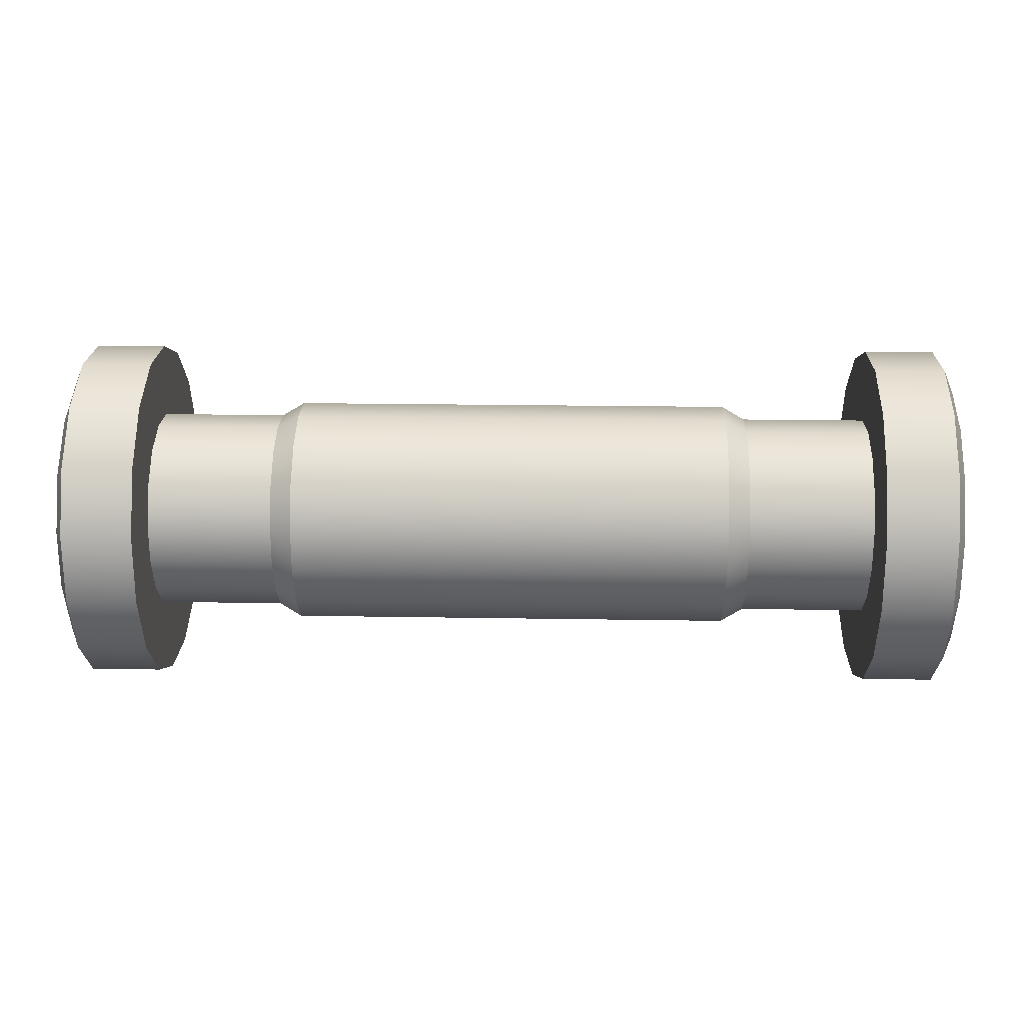
<metadata>
{"format":"obj","ext":"obj","renderer":"f3d","projection":"perspective","resolution":1024,"background":"white","views":[{"elev":21.2,"azim":-178.3,"up":"+Y"}]}
</metadata>
<code>
v 1.966 0 0
v 1.966 -0.4255 -0.2843
v 1.966 -0.2843 -0.4255
v 1.966 -0.09983 -0.5019
v 1.966 0.09983 -0.5019
v 1.966 0.2843 -0.4255
v 1.966 0.4255 -0.2843
v 1.966 0.5019 -0.09983
v 1.966 0.5019 0.09983
v 1.966 0.4255 0.2843
v 1.966 0.2843 0.4255
v 1.966 0.09983 0.5019
v 1.966 -0.09983 0.5019
v 1.966 -0.2843 0.4255
v 1.966 -0.4255 0.2843
v 1.966 -0.5019 0.09984
v 1.966 -0.5019 -0.09983
v 1.987 -0.6554 -0.4379
v 1.987 -0.4379 -0.6554
v 2.034 -0.3757 -0.5624
v 2.034 -0.5623 -0.3757
v 2.034 -0.1319 -0.6633
v 1.987 -0.1538 -0.7731
v 2.034 0.1319 -0.6633
v 1.987 0.1538 -0.7731
v 2.034 0.3757 -0.5623
v 1.987 0.4379 -0.6554
v 2.034 0.5623 -0.3758
v 1.987 0.6554 -0.4379
v 2.034 0.6633 -0.1319
v 1.987 0.7731 -0.1538
v 2.034 0.6633 0.1319
v 1.987 0.7731 0.1538
v 2.034 0.5623 0.3757
v 1.987 0.6554 0.4379
v 2.034 0.3757 0.5623
v 1.987 0.4379 0.6554
v 2.034 0.1319 0.6633
v 1.987 0.1538 0.7731
v 2.034 -0.1319 0.6633
v 1.987 -0.1538 0.7731
v 2.034 -0.3757 0.5623
v 1.987 -0.4379 0.6554
v 2.034 -0.5623 0.3758
v 1.987 -0.6554 0.4379
v 1.987 -0.7731 0.1538
v 2.034 -0.6633 0.1319
v 1.987 -0.7731 -0.1538
v 2.034 -0.6633 -0.1319
v 2.034 -0.5623 -0.3757
v 2.034 -0.3757 -0.5624
v 1.966 -0.2843 -0.4255
v 1.966 -0.4255 -0.2843
v 1.966 -0.09983 -0.5019
v 2.034 -0.1319 -0.6633
v 1.966 0.09983 -0.5019
v 2.034 0.1319 -0.6633
v 1.966 0.2843 -0.4255
v 2.034 0.3757 -0.5623
v 1.966 0.4255 -0.2843
v 2.034 0.5623 -0.3758
v 1.966 0.5019 -0.09983
v 2.034 0.6633 -0.1319
v 1.966 0.5019 0.09983
v 2.034 0.6633 0.1319
v 1.966 0.4255 0.2843
v 2.034 0.5623 0.3757
v 1.966 0.2843 0.4255
v 2.034 0.3757 0.5623
v 1.966 0.09983 0.5019
v 2.034 0.1319 0.6633
v 1.966 -0.09983 0.5019
v 2.034 -0.1319 0.6633
v 2.034 -0.3757 0.5623
v 1.966 -0.2843 0.4255
v 1.966 -0.4255 0.2843
v 2.034 -0.5623 0.3758
v 2.034 -0.6633 0.1319
v 1.966 -0.5019 0.09984
v 2.034 -0.6633 -0.1319
v 1.966 -0.5019 -0.09983
v 1.67 -0.6554 -0.4379
v 1.67 -0.4379 -0.6554
v 1.987 -0.4379 -0.6554
v 1.987 -0.6554 -0.4379
v 1.987 -0.7731 -0.1538
v 1.67 -0.7731 -0.1538
v 1.987 -0.7731 0.1538
v 1.67 -0.7731 0.1538
v 1.987 -0.6554 0.4379
v 1.67 -0.6554 0.4379
v 1.67 -0.4379 0.6554
v 1.987 -0.4379 0.6554
v 1.67 -0.1538 0.7731
v 1.67 -0.4379 0.6554
v 1.987 -0.4379 0.6554
v 1.987 -0.1538 0.7731
v 1.67 0.1538 0.7731
v 1.987 0.1538 0.7731
v 1.67 0.4379 0.6554
v 1.987 0.4379 0.6554
v 1.67 0.6554 0.4379
v 1.987 0.6554 0.4379
v 1.67 0.7731 0.1538
v 1.67 0.6554 0.4379
v 1.987 0.6554 0.4379
v 1.987 0.7731 0.1538
v 1.67 0.7731 -0.1538
v 1.987 0.7731 -0.1538
v 1.67 0.6554 -0.4379
v 1.987 0.6554 -0.4379
v 1.67 0.4379 -0.6554
v 1.987 0.4379 -0.6554
v 1.67 0.1538 -0.7731
v 1.67 0.4379 -0.6554
v 1.987 0.4379 -0.6554
v 1.987 0.1538 -0.7731
v 1.67 -0.1538 -0.7731
v 1.987 -0.1538 -0.7731
v 1.67 -0.4379 -0.6554
v 1.987 -0.4379 -0.6554
v 1.002 -0.4325 -0.289
v 1.002 -0.289 -0.4325
v 1.103 -0.2561 -0.3833
v 1.103 -0.3833 -0.2561
v 1.103 -0.4521 -0.08992
v 1.002 -0.5102 -0.1015
v 1.103 -0.4521 0.08992
v 1.002 -0.5102 0.1015
v 1.103 -0.3833 0.2561
v 1.002 -0.4325 0.289
v 1.002 -0.289 0.4325
v 1.103 -0.2561 0.3833
v 1.002 -0.1015 0.5102
v 1.002 -0.289 0.4325
v 1.103 -0.2561 0.3833
v 1.103 -0.08992 0.4521
v 1.002 0.1015 0.5102
v 1.103 0.08992 0.4521
v 1.002 0.289 0.4325
v 1.103 0.2561 0.3833
v 1.002 0.4325 0.289
v 1.103 0.3833 0.2561
v 1.002 0.5102 0.1015
v 1.002 0.4325 0.289
v 1.103 0.3833 0.2561
v 1.103 0.4521 0.08992
v 1.002 0.5102 -0.1015
v 1.103 0.4521 -0.08992
v 1.002 0.4325 -0.289
v 1.103 0.3833 -0.2561
v 1.002 0.289 -0.4325
v 1.103 0.2561 -0.3833
v 1.002 0.1015 -0.5102
v 1.002 0.289 -0.4325
v 1.103 0.2561 -0.3833
v 1.103 0.08992 -0.4521
v 1.002 -0.1015 -0.5102
v 1.103 -0.08992 -0.4521
v 1.002 -0.289 -0.4325
v 1.103 -0.2561 -0.3833
v 1.67 -0.3833 0.2561
v 1.103 -0.3833 0.2561
v 1.103 -0.4521 0.08992
v 1.67 -0.4521 0.08992
v 1.103 -0.2561 0.3833
v 1.67 -0.2561 0.3833
v 1.103 -0.4521 -0.08992
v 1.67 -0.4521 -0.08992
v 1.103 -0.3833 -0.2561
v 1.67 -0.3833 -0.2561
v 1.67 -0.2561 -0.3833
v 1.103 -0.2561 -0.3833
v 1.103 -0.08992 0.4521
v 1.103 -0.2561 0.3833
v 1.67 -0.2561 0.3833
v 1.67 -0.08992 0.4521
v 1.103 0.08992 0.4521
v 1.67 0.08992 0.4521
v 1.103 0.2561 0.3833
v 1.67 0.2561 0.3833
v 1.103 0.3833 0.2561
v 1.67 0.3833 0.2561
v 1.103 0.4521 0.08992
v 1.103 0.3833 0.2561
v 1.67 0.3833 0.2561
v 1.67 0.4521 0.08992
v 1.103 0.4521 -0.08992
v 1.67 0.4521 -0.08992
v 1.103 0.3833 -0.2561
v 1.67 0.3833 -0.2561
v 1.103 0.2561 -0.3833
v 1.67 0.2561 -0.3833
v 1.103 0.08992 -0.4521
v 1.103 0.2561 -0.3833
v 1.67 0.2561 -0.3833
v 1.67 0.08992 -0.4521
v 1.103 -0.08992 -0.4521
v 1.67 -0.08992 -0.4521
v 1.103 -0.2561 -0.3833
v 1.67 -0.2561 -0.3833
v 1.67 -0.08992 -0.4521
v 1.67 0.08992 -0.4521
v 1.67 0.1538 -0.7731
v 1.67 -0.1538 -0.7731
v 1.67 -0.2561 -0.3833
v 1.67 -0.4379 -0.6554
v 1.67 -0.3833 -0.2561
v 1.67 -0.6554 -0.4379
v 1.67 -0.7731 -0.1538
v 1.67 -0.4521 -0.08992
v 1.67 0.4379 -0.6554
v 1.67 0.2561 -0.3833
v 1.67 0.6554 -0.4379
v 1.67 0.3833 -0.2561
v 1.67 0.7731 -0.1538
v 1.67 0.4521 -0.08992
v 1.67 0.7731 0.1538
v 1.67 0.4521 0.08992
v 1.67 0.6554 0.4379
v 1.67 0.3833 0.2561
v 1.67 0.4379 0.6554
v 1.67 0.2561 0.3833
v 1.67 0.1538 0.7731
v 1.67 0.08992 0.4521
v 1.67 -0.1538 0.7731
v 1.67 -0.08992 0.4521
v 1.67 -0.4379 0.6554
v 1.67 -0.2561 0.3833
v 1.67 -0.6554 0.4379
v 1.67 -0.3833 0.2561
v 1.67 -0.4521 0.08992
v 1.67 -0.7731 0.1538
v 1.002 0.1015 -0.5102
v -1.002 0.1015 -0.5102
v -1.002 0.289 -0.4325
v 1.002 0.289 -0.4325
v 1.002 -0.1015 -0.5102
v -1.002 -0.1015 -0.5102
v 1.002 -0.289 -0.4325
v -1.002 -0.289 -0.4325
v 1.002 -0.4325 -0.289
v -1.002 -0.4325 -0.289
v -1.002 -0.289 -0.4325
v 1.002 -0.289 -0.4325
v 1.002 -0.5102 -0.1015
v -1.002 -0.5102 -0.1015
v 1.002 -0.5102 0.1015
v -1.002 -0.5102 0.1015
v 1.002 -0.4325 0.289
v -1.002 -0.4325 0.289
v 1.002 -0.289 0.4325
v -1.002 -0.289 0.4325
v 1.002 -0.1015 0.5102
v -1.002 -0.1015 0.5102
v -1.002 -0.289 0.4325
v 1.002 -0.289 0.4325
v 1.002 0.1015 0.5102
v -1.002 0.1015 0.5102
v 1.002 0.289 0.4325
v -1.002 0.289 0.4325
v 1.002 0.4325 0.289
v -1.002 0.4325 0.289
v 1.002 0.5102 0.1015
v -1.002 0.5102 0.1015
v -1.002 0.4325 0.289
v 1.002 0.4325 0.289
v 1.002 0.5102 -0.1015
v -1.002 0.5102 -0.1015
v 1.002 0.4325 -0.289
v -1.002 0.4325 -0.289
v 1.002 0.289 -0.4325
v -1.002 0.289 -0.4325
v -1.966 0 0
v -1.966 -0.2843 -0.4255
v -1.966 -0.4255 -0.2843
v -1.966 -0.09983 -0.5019
v -1.966 0.09983 -0.5019
v -1.966 0.2843 -0.4255
v -1.966 0.4255 -0.2843
v -1.966 0.5019 -0.09983
v -1.966 0.5019 0.09983
v -1.966 0.4255 0.2843
v -1.966 0.2843 0.4255
v -1.966 0.09983 0.5019
v -1.966 -0.09983 0.5019
v -1.966 -0.2843 0.4255
v -1.966 -0.4255 0.2843
v -1.966 -0.5019 0.09984
v -1.966 -0.5019 -0.09983
v -1.987 -0.6554 -0.4379
v -2.034 -0.5623 -0.3757
v -2.034 -0.3757 -0.5624
v -1.987 -0.4379 -0.6554
v -2.034 -0.1319 -0.6633
v -1.987 -0.1538 -0.7731
v -2.034 0.1319 -0.6633
v -1.987 0.1538 -0.7731
v -2.034 0.3757 -0.5623
v -1.987 0.4379 -0.6554
v -2.034 0.5623 -0.3758
v -1.987 0.6554 -0.4379
v -2.034 0.6633 -0.1319
v -1.987 0.7731 -0.1538
v -2.034 0.6633 0.1319
v -1.987 0.7731 0.1538
v -2.034 0.5623 0.3757
v -1.987 0.6554 0.4379
v -2.034 0.3757 0.5623
v -1.987 0.4379 0.6554
v -2.034 0.1319 0.6633
v -1.987 0.1538 0.7731
v -2.034 -0.1319 0.6633
v -1.987 -0.1538 0.7731
v -2.034 -0.3757 0.5623
v -1.987 -0.4379 0.6554
v -2.034 -0.5623 0.3758
v -1.987 -0.6554 0.4379
v -1.987 -0.7731 0.1538
v -2.034 -0.6633 0.1319
v -1.987 -0.7731 -0.1538
v -2.034 -0.6633 -0.1319
v -2.034 -0.5623 -0.3757
v -1.966 -0.4255 -0.2843
v -1.966 -0.2843 -0.4255
v -2.034 -0.3757 -0.5624
v -1.966 -0.09983 -0.5019
v -2.034 -0.1319 -0.6633
v -1.966 0.09983 -0.5019
v -2.034 0.1319 -0.6633
v -1.966 0.2843 -0.4255
v -2.034 0.3757 -0.5623
v -1.966 0.4255 -0.2843
v -2.034 0.5623 -0.3758
v -1.966 0.5019 -0.09983
v -2.034 0.6633 -0.1319
v -1.966 0.5019 0.09983
v -2.034 0.6633 0.1319
v -1.966 0.4255 0.2843
v -2.034 0.5623 0.3757
v -1.966 0.2843 0.4255
v -2.034 0.3757 0.5623
v -1.966 0.09983 0.5019
v -2.034 0.1319 0.6633
v -1.966 -0.09983 0.5019
v -2.034 -0.1319 0.6633
v -2.034 -0.3757 0.5623
v -1.966 -0.2843 0.4255
v -1.966 -0.4255 0.2843
v -2.034 -0.5623 0.3758
v -2.034 -0.6633 0.1319
v -1.966 -0.5019 0.09984
v -2.034 -0.6633 -0.1319
v -1.966 -0.5019 -0.09983
v -1.67 -0.6554 -0.4379
v -1.987 -0.6554 -0.4379
v -1.987 -0.4379 -0.6554
v -1.67 -0.4379 -0.6554
v -1.987 -0.7731 -0.1538
v -1.67 -0.7731 -0.1538
v -1.987 -0.7731 0.1538
v -1.67 -0.7731 0.1538
v -1.987 -0.6554 0.4379
v -1.67 -0.6554 0.4379
v -1.67 -0.4379 0.6554
v -1.987 -0.4379 0.6554
v -1.67 -0.1538 0.7731
v -1.987 -0.1538 0.7731
v -1.987 -0.4379 0.6554
v -1.67 -0.4379 0.6554
v -1.67 0.1538 0.7731
v -1.987 0.1538 0.7731
v -1.67 0.4379 0.6554
v -1.987 0.4379 0.6554
v -1.67 0.6554 0.4379
v -1.987 0.6554 0.4379
v -1.67 0.7731 0.1538
v -1.987 0.7731 0.1538
v -1.987 0.6554 0.4379
v -1.67 0.6554 0.4379
v -1.67 0.7731 -0.1538
v -1.987 0.7731 -0.1538
v -1.67 0.6554 -0.4379
v -1.987 0.6554 -0.4379
v -1.67 0.4379 -0.6554
v -1.987 0.4379 -0.6554
v -1.67 0.1538 -0.7731
v -1.987 0.1538 -0.7731
v -1.987 0.4379 -0.6554
v -1.67 0.4379 -0.6554
v -1.67 -0.1538 -0.7731
v -1.987 -0.1538 -0.7731
v -1.67 -0.4379 -0.6554
v -1.987 -0.4379 -0.6554
v -1.002 -0.4325 -0.289
v -1.103 -0.3833 -0.2561
v -1.103 -0.2561 -0.3833
v -1.002 -0.289 -0.4325
v -1.103 -0.4521 -0.08992
v -1.002 -0.5102 -0.1015
v -1.103 -0.4521 0.08992
v -1.002 -0.5102 0.1015
v -1.103 -0.3833 0.2561
v -1.002 -0.4325 0.289
v -1.002 -0.289 0.4325
v -1.103 -0.2561 0.3833
v -1.002 -0.1015 0.5102
v -1.103 -0.08992 0.4521
v -1.103 -0.2561 0.3833
v -1.002 -0.289 0.4325
v -1.002 0.1015 0.5102
v -1.103 0.08992 0.4521
v -1.002 0.289 0.4325
v -1.103 0.2561 0.3833
v -1.002 0.4325 0.289
v -1.103 0.3833 0.2561
v -1.002 0.5102 0.1015
v -1.103 0.4521 0.08992
v -1.103 0.3833 0.2561
v -1.002 0.4325 0.289
v -1.002 0.5102 -0.1015
v -1.103 0.4521 -0.08992
v -1.002 0.4325 -0.289
v -1.103 0.3833 -0.2561
v -1.002 0.289 -0.4325
v -1.103 0.2561 -0.3833
v -1.002 0.1015 -0.5102
v -1.103 0.08992 -0.4521
v -1.103 0.2561 -0.3833
v -1.002 0.289 -0.4325
v -1.002 -0.1015 -0.5102
v -1.103 -0.08992 -0.4521
v -1.002 -0.289 -0.4325
v -1.103 -0.2561 -0.3833
v -1.67 -0.3833 0.2561
v -1.67 -0.4521 0.08992
v -1.103 -0.4521 0.08992
v -1.103 -0.3833 0.2561
v -1.103 -0.2561 0.3833
v -1.67 -0.2561 0.3833
v -1.103 -0.4521 -0.08992
v -1.67 -0.4521 -0.08992
v -1.103 -0.3833 -0.2561
v -1.67 -0.3833 -0.2561
v -1.67 -0.2561 -0.3833
v -1.103 -0.2561 -0.3833
v -1.103 -0.08992 0.4521
v -1.67 -0.08992 0.4521
v -1.67 -0.2561 0.3833
v -1.103 -0.2561 0.3833
v -1.103 0.08992 0.4521
v -1.67 0.08992 0.4521
v -1.103 0.2561 0.3833
v -1.67 0.2561 0.3833
v -1.103 0.3833 0.2561
v -1.67 0.3833 0.2561
v -1.103 0.4521 0.08992
v -1.67 0.4521 0.08992
v -1.67 0.3833 0.2561
v -1.103 0.3833 0.2561
v -1.103 0.4521 -0.08992
v -1.67 0.4521 -0.08992
v -1.103 0.3833 -0.2561
v -1.67 0.3833 -0.2561
v -1.103 0.2561 -0.3833
v -1.67 0.2561 -0.3833
v -1.103 0.08992 -0.4521
v -1.67 0.08992 -0.4521
v -1.67 0.2561 -0.3833
v -1.103 0.2561 -0.3833
v -1.103 -0.08992 -0.4521
v -1.67 -0.08992 -0.4521
v -1.103 -0.2561 -0.3833
v -1.67 -0.2561 -0.3833
v -1.67 -0.08992 -0.4521
v -1.67 -0.1538 -0.7731
v -1.67 0.1538 -0.7731
v -1.67 0.08992 -0.4521
v -1.67 -0.2561 -0.3833
v -1.67 -0.4379 -0.6554
v -1.67 -0.3833 -0.2561
v -1.67 -0.6554 -0.4379
v -1.67 -0.7731 -0.1538
v -1.67 -0.4521 -0.08992
v -1.67 0.4379 -0.6554
v -1.67 0.2561 -0.3833
v -1.67 0.6554 -0.4379
v -1.67 0.3833 -0.2561
v -1.67 0.7731 -0.1538
v -1.67 0.4521 -0.08992
v -1.67 0.7731 0.1538
v -1.67 0.4521 0.08992
v -1.67 0.6554 0.4379
v -1.67 0.3833 0.2561
v -1.67 0.4379 0.6554
v -1.67 0.2561 0.3833
v -1.67 0.1538 0.7731
v -1.67 0.08992 0.4521
v -1.67 -0.1538 0.7731
v -1.67 -0.08992 0.4521
v -1.67 -0.4379 0.6554
v -1.67 -0.2561 0.3833
v -1.67 -0.6554 0.4379
v -1.67 -0.3833 0.2561
v -1.67 -0.4521 0.08992
v -1.67 -0.7731 0.1538
v -1.966 -0.6353 0.1551
v -1.966 0.6535 0.1551
v -2.034 0.6633 0.09848
v -2.034 -0.6633 0.09848
v -2.034 -0.6633 0.09848
v -2.034 0.6633 0.09848
v -2.034 0.6633 -0.09847
v -2.034 -0.6633 -0.09847
v -2.034 -0.6633 -0.09847
v -2.034 0.6633 -0.09847
v -1.966 0.6535 -0.1551
v -1.966 -0.6353 -0.1551
v 1.966 -0.6353 0.1551
v 2.034 -0.6633 0.09848
v 2.034 0.6633 0.09848
v 1.966 0.6535 0.1551
v 2.034 -0.6633 0.09848
v 2.034 -0.6633 -0.09847
v 2.034 0.6633 -0.09847
v 2.034 0.6633 0.09848
v 2.034 -0.6633 -0.09847
v 1.966 -0.6353 -0.1551
v 1.966 0.6535 -0.1551
v 2.034 0.6633 -0.09847
g wheelTopRight
f 1 2 3
f 1 3 4
f 1 4 5
f 1 5 6
f 1 6 7
f 1 7 8
f 1 8 9
f 1 9 10
f 1 10 11
f 1 11 12
f 1 12 13
f 1 13 14
f 1 14 15
f 1 15 16
f 1 16 17
f 2 1 17
f 18 19 20
f 18 20 21
f 19 22 20
f 19 23 22
f 23 24 22
f 23 25 24
f 25 26 24
f 25 27 26
f 27 28 26
f 27 29 28
f 29 30 28
f 29 31 30
f 31 32 30
f 31 33 32
f 33 34 32
f 33 35 34
f 35 36 34
f 35 37 36
f 37 38 36
f 37 39 38
f 39 40 38
f 39 41 40
f 41 42 40
f 41 43 42
f 43 44 42
f 43 45 44
f 44 45 46
f 44 46 47
f 48 47 46
f 48 49 47
f 49 48 18
f 49 18 21
f 50 51 52
f 50 52 53
f 51 54 52
f 51 55 54
f 55 56 54
f 55 57 56
f 57 58 56
f 57 59 58
f 59 60 58
f 59 61 60
f 61 62 60
f 61 63 62
f 63 64 62
f 63 65 64
f 65 66 64
f 65 67 66
f 67 68 66
f 67 69 68
f 69 70 68
f 69 71 70
f 71 72 70
f 71 73 72
f 72 73 74
f 72 74 75
f 74 76 75
f 74 77 76
f 76 77 78
f 76 78 79
f 79 78 80
f 79 80 81
f 81 80 50
f 81 50 53
f 82 83 84
f 82 84 85
f 86 82 85
f 86 87 82
f 87 86 88
f 87 88 89
f 90 89 88
f 90 91 89
f 92 91 90
f 92 90 93
f 94 95 96
f 94 96 97
f 98 94 97
f 98 97 99
f 100 98 99
f 100 99 101
f 102 100 101
f 102 101 103
f 104 105 106
f 104 106 107
f 108 104 107
f 108 107 109
f 110 108 109
f 110 109 111
f 112 110 111
f 112 111 113
f 114 115 116
f 114 116 117
f 118 114 117
f 118 117 119
f 120 118 119
f 120 119 121
f 122 123 124
f 122 124 125
f 126 122 125
f 126 127 122
f 127 126 128
f 127 128 129
f 130 129 128
f 130 131 129
f 132 131 130
f 132 130 133
f 134 135 136
f 134 136 137
f 138 134 137
f 138 137 139
f 140 138 139
f 140 139 141
f 142 140 141
f 142 141 143
f 144 145 146
f 144 146 147
f 148 144 147
f 148 147 149
f 150 148 149
f 150 149 151
f 152 150 151
f 152 151 153
f 154 155 156
f 154 156 157
f 158 154 157
f 158 157 159
f 160 158 159
f 160 159 161
f 162 163 164
f 162 164 165
f 166 163 162
f 166 162 167
f 168 165 164
f 168 169 165
f 169 168 170
f 169 170 171
f 170 172 171
f 170 173 172
f 174 175 176
f 174 176 177
f 178 174 177
f 178 177 179
f 180 178 179
f 180 179 181
f 182 180 181
f 182 181 183
f 184 185 186
f 184 186 187
f 188 184 187
f 188 187 189
f 190 188 189
f 190 189 191
f 192 190 191
f 192 191 193
f 194 195 196
f 194 196 197
f 198 194 197
f 198 197 199
f 200 198 199
f 200 199 201
f 202 203 204
f 202 204 205
f 206 202 205
f 206 205 207
f 208 206 207
f 208 207 209
f 210 208 209
f 210 211 208
f 203 212 204
f 203 213 212
f 213 214 212
f 213 215 214
f 215 216 214
f 215 217 216
f 217 218 216
f 217 219 218
f 219 220 218
f 219 221 220
f 221 222 220
f 221 223 222
f 223 224 222
f 223 225 224
f 225 226 224
f 225 227 226
f 227 228 226
f 227 229 228
f 229 230 228
f 229 231 230
f 230 231 232
f 230 232 233
f 211 233 232
f 211 210 233
f 234 235 236
f 234 236 237
f 238 235 234
f 238 239 235
f 240 239 238
f 240 241 239
f 242 243 244
f 242 244 245
f 246 243 242
f 246 247 243
f 248 247 246
f 248 249 247
f 250 249 248
f 250 251 249
f 252 251 250
f 252 253 251
f 254 255 256
f 254 256 257
f 258 255 254
f 258 259 255
f 260 259 258
f 260 261 259
f 262 261 260
f 262 263 261
f 264 265 266
f 264 266 267
f 268 265 264
f 268 269 265
f 270 269 268
f 270 271 269
f 272 271 270
f 272 273 271
f 274 275 276
f 274 277 275
f 274 278 277
f 274 279 278
f 274 280 279
f 274 281 280
f 274 282 281
f 274 283 282
f 274 284 283
f 274 285 284
f 274 286 285
f 274 287 286
f 274 288 287
f 274 289 288
f 274 290 289
f 276 290 274
f 291 292 293
f 291 293 294
f 294 293 295
f 294 295 296
f 296 295 297
f 296 297 298
f 298 297 299
f 298 299 300
f 300 299 301
f 300 301 302
f 302 301 303
f 302 303 304
f 304 303 305
f 304 305 306
f 306 305 307
f 306 307 308
f 308 307 309
f 308 309 310
f 310 309 311
f 310 311 312
f 312 311 313
f 312 313 314
f 314 313 315
f 314 315 316
f 316 315 317
f 316 317 318
f 317 319 318
f 317 320 319
f 321 319 320
f 321 320 322
f 322 291 321
f 322 292 291
f 323 324 325
f 323 325 326
f 326 325 327
f 326 327 328
f 328 327 329
f 328 329 330
f 330 329 331
f 330 331 332
f 332 331 333
f 332 333 334
f 334 333 335
f 334 335 336
f 336 335 337
f 336 337 338
f 338 337 339
f 338 339 340
f 340 339 341
f 340 341 342
f 342 341 343
f 342 343 344
f 344 343 345
f 344 345 346
f 345 347 346
f 345 348 347
f 347 348 349
f 347 349 350
f 349 351 350
f 349 352 351
f 352 353 351
f 352 354 353
f 354 323 353
f 354 324 323
f 355 356 357
f 355 357 358
f 359 356 355
f 359 355 360
f 360 361 359
f 360 362 361
f 363 361 362
f 363 362 364
f 365 363 364
f 365 366 363
f 367 368 369
f 367 369 370
f 371 368 367
f 371 372 368
f 373 372 371
f 373 374 372
f 375 374 373
f 375 376 374
f 377 378 379
f 377 379 380
f 381 378 377
f 381 382 378
f 383 382 381
f 383 384 382
f 385 384 383
f 385 386 384
f 387 388 389
f 387 389 390
f 391 388 387
f 391 392 388
f 393 392 391
f 393 394 392
f 395 396 397
f 395 397 398
f 399 396 395
f 399 395 400
f 400 401 399
f 400 402 401
f 403 401 402
f 403 402 404
f 405 403 404
f 405 406 403
f 407 408 409
f 407 409 410
f 411 408 407
f 411 412 408
f 413 412 411
f 413 414 412
f 415 414 413
f 415 416 414
f 417 418 419
f 417 419 420
f 421 418 417
f 421 422 418
f 423 422 421
f 423 424 422
f 425 424 423
f 425 426 424
f 427 428 429
f 427 429 430
f 431 428 427
f 431 432 428
f 433 432 431
f 433 434 432
f 435 436 437
f 435 437 438
f 439 435 438
f 439 440 435
f 441 437 436
f 441 436 442
f 442 443 441
f 442 444 443
f 443 444 445
f 443 445 446
f 447 448 449
f 447 449 450
f 451 448 447
f 451 452 448
f 453 452 451
f 453 454 452
f 455 454 453
f 455 456 454
f 457 458 459
f 457 459 460
f 461 458 457
f 461 462 458
f 463 462 461
f 463 464 462
f 465 464 463
f 465 466 464
f 467 468 469
f 467 469 470
f 471 468 467
f 471 472 468
f 473 472 471
f 473 474 472
f 475 476 477
f 475 477 478
f 479 476 475
f 479 480 476
f 481 480 479
f 481 482 480
f 483 482 481
f 483 481 484
f 478 477 485
f 478 485 486
f 486 485 487
f 486 487 488
f 488 487 489
f 488 489 490
f 490 489 491
f 490 491 492
f 492 491 493
f 492 493 494
f 494 493 495
f 494 495 496
f 496 495 497
f 496 497 498
f 498 497 499
f 498 499 500
f 500 499 501
f 500 501 502
f 502 501 503
f 502 503 504
f 503 505 504
f 503 506 505
f 484 505 506
f 484 506 483
f 507 508 509
f 507 509 510
f 511 512 513
f 511 513 514
f 515 516 517
f 515 517 518
f 519 520 521
f 519 521 522
f 523 524 525
f 523 525 526
f 527 528 529
f 527 529 530

</code>
